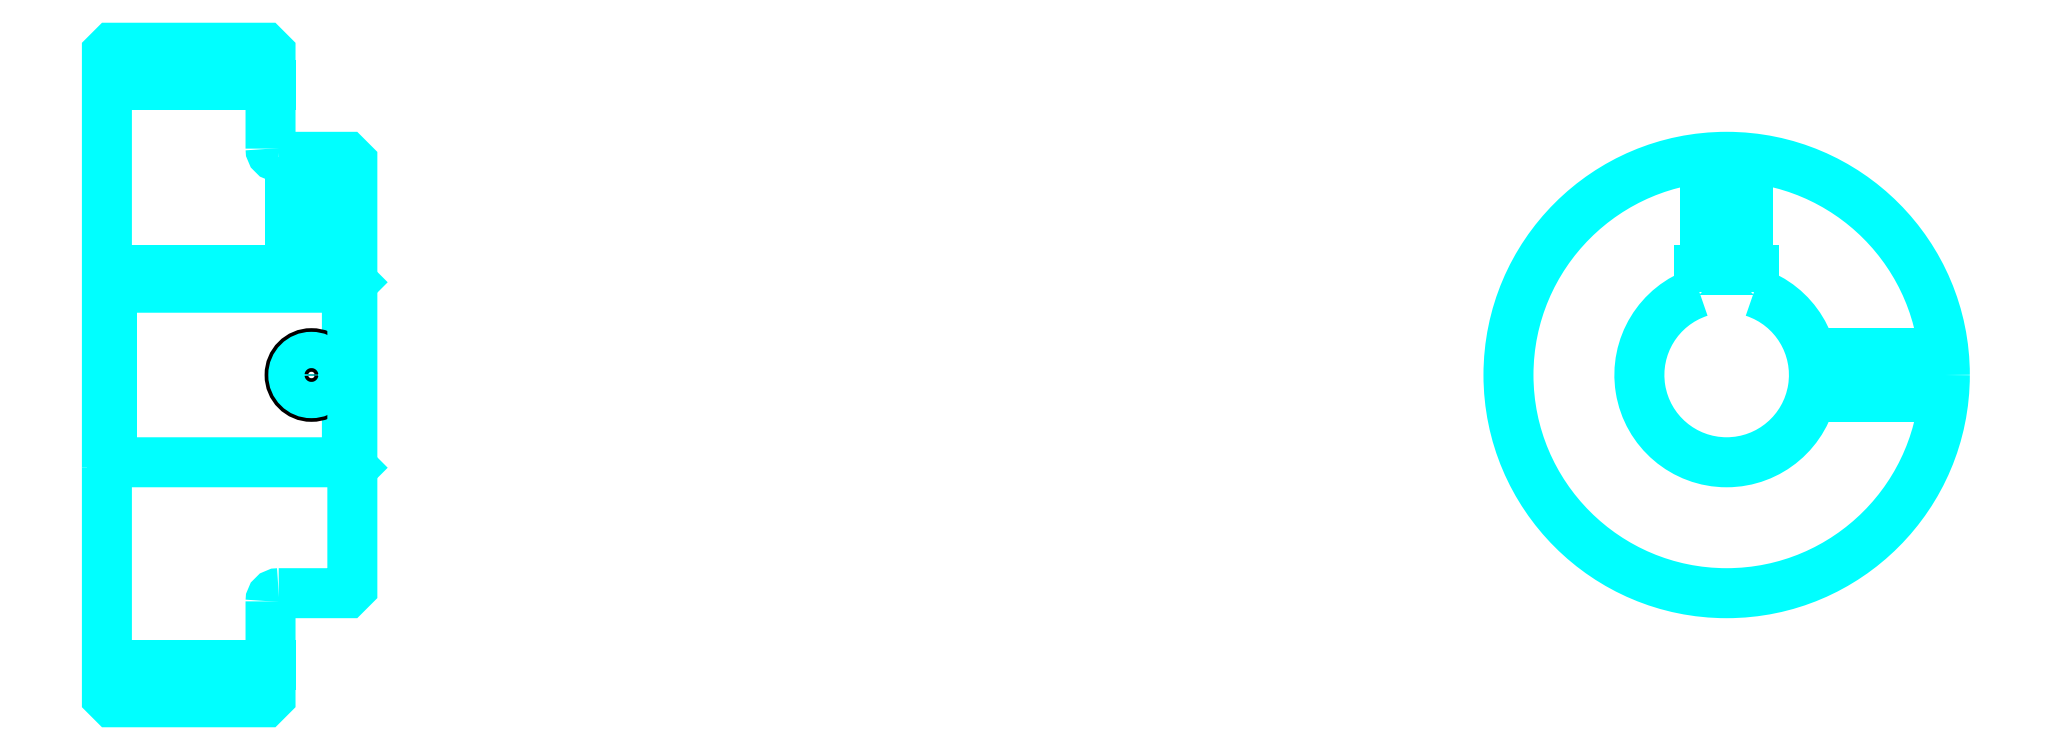
<metadata>
{"format":"dxf","ext":"dxf","renderer":"ezdxf+matplotlib","layout":"modelspace","background":"white","min_lineweight":24,"dpi":150}
</metadata>
<code>
0
SECTION
2
ENTITIES
0
LINE
8
0
10
220.1
20
274.7
30
0
11
250.1
21
274.7
31
0
0
LINE
8
0
10
220.1
20
168.2
30
0
11
250.1
21
168.2
31
0
0
LINE
8
0
10
264.1
20
205.5
30
0
11
265.1
21
204.5
31
0
0
LINE
8
0
10
264.1
20
237.5
30
0
11
265.1
21
238.5
31
0
0
LINE
8
0
10
221.1
20
237.5
30
0
11
221.1
21
205.5
31
0
0
POLYLINE
8
0
66
1
10
0
20
0
30
0
70
2
0
VERTEX
8
0
10
220.1
20
204.5
30
0
70
0
0
VERTEX
8
0
10
221.1
20
205.5
30
0
70
0
0
VERTEX
8
0
10
264.1
20
205.5
30
0
70
0
0
VERTEX
8
0
10
264.1
20
237.5
30
0
70
0
0
VERTEX
8
0
10
221.1
20
237.5
30
0
70
0
0
VERTEX
8
0
10
220.1
20
238.5
30
0
70
0
0
SEQEND
8
0
0
ARC
8
0
10
251.6
20
263
30
0
40
1.5
50
180
51
270
0
ARC
8
0
10
251.6
20
180
30
0
40
1.5
50
90
51
180
0
ARC
8
0
10
517.1
20
221.5
30
0
40
16
50
108.2
51
71.79
0
POLYLINE
8
0
66
1
10
0
20
0
30
0
70
2
0
VERTEX
8
0
10
522.1
20
236.7
30
0
70
0
0
VERTEX
8
0
10
522.1
20
240.8
30
0
70
0
0
VERTEX
8
0
10
512.1
20
240.8
30
0
70
0
0
VERTEX
8
0
10
512.1
20
236.7
30
0
70
0
0
SEQEND
8
0
0
LINE
8
0
10
220.1
20
240.8
30
0
11
265.1
21
240.8
31
0
0
POLYLINE
8
0
66
1
10
0
20
0
30
0
70
2
0
VERTEX
8
0
10
261.6
20
261.5
30
0
70
0
0
VERTEX
8
0
10
261.6
20
240.8
30
0
70
0
0
SEQEND
8
0
0
POLYLINE
8
0
66
1
10
0
20
0
30
0
70
2
0
VERTEX
8
0
10
253.6
20
261.5
30
0
70
0
0
VERTEX
8
0
10
253.6
20
240.8
30
0
70
0
0
SEQEND
8
0
0
POLYLINE
8
0
66
1
10
0
20
0
30
0
70
2
0
VERTEX
8
0
10
260.9
20
261.5
30
0
70
0
0
VERTEX
8
0
10
260.9
20
240.8
30
0
70
0
0
SEQEND
8
0
0
POLYLINE
8
0
66
1
10
0
20
0
30
0
70
2
0
VERTEX
8
0
10
254.3
20
261.5
30
0
70
0
0
VERTEX
8
0
10
254.3
20
240.8
30
0
70
0
0
SEQEND
8
0
0
POLYLINE
8
0
66
1
10
0
20
0
30
0
70
2
0
VERTEX
8
0
10
513.1
20
240.8
30
0
70
0
0
VERTEX
8
0
10
513.1
20
261.3
30
0
70
0
0
SEQEND
8
0
0
POLYLINE
8
0
66
1
10
0
20
0
30
0
70
2
0
VERTEX
8
0
10
521.1
20
240.8
30
0
70
0
0
VERTEX
8
0
10
521.1
20
261.3
30
0
70
0
0
SEQEND
8
0
0
POLYLINE
8
0
66
1
10
0
20
0
30
0
70
2
0
VERTEX
8
0
10
513.7
20
240.8
30
0
70
0
0
VERTEX
8
0
10
513.7
20
261.3
30
0
70
0
0
SEQEND
8
0
0
POLYLINE
8
0
66
1
10
0
20
0
30
0
70
2
0
VERTEX
8
0
10
520.4
20
240.8
30
0
70
0
0
VERTEX
8
0
10
520.4
20
261.3
30
0
70
0
0
SEQEND
8
0
0
CIRCLE
8
0
10
257.6
20
221.5
30
0
40
4
0
CIRCLE
8
0
10
257.6
20
221.5
30
0
40
3.325
0
POLYLINE
8
0
66
1
10
0
20
0
30
0
70
2
0
VERTEX
8
0
10
532.6
20
225.5
30
0
70
0
0
VERTEX
8
0
10
556.9
20
225.5
30
0
70
0
0
SEQEND
8
0
0
POLYLINE
8
0
66
1
10
0
20
0
30
0
70
2
0
VERTEX
8
0
10
532.6
20
217.5
30
0
70
0
0
VERTEX
8
0
10
556.9
20
217.5
30
0
70
0
0
SEQEND
8
0
0
POLYLINE
8
0
66
1
10
0
20
0
30
0
70
2
0
VERTEX
8
0
10
532.7
20
224.8
30
0
70
0
0
VERTEX
8
0
10
556.9
20
224.8
30
0
70
0
0
SEQEND
8
0
0
POLYLINE
8
0
66
1
10
0
20
0
30
0
70
2
0
VERTEX
8
0
10
532.7
20
218.1
30
0
70
0
0
VERTEX
8
0
10
556.9
20
218.1
30
0
70
0
0
SEQEND
8
0
0
POLYLINE
8
0
66
1
10
0
20
0
30
0
70
2
0
VERTEX
8
0
10
220.1
20
204.5
30
0
70
0
0
VERTEX
8
0
10
220.1
20
162.5
30
0
70
0
0
VERTEX
8
0
10
221.1
20
161.5
30
0
70
0
0
VERTEX
8
0
10
249.1
20
161.5
30
0
70
0
0
VERTEX
8
0
10
250.1
20
162.5
30
0
70
0
0
VERTEX
8
0
10
250.1
20
180
30
0
70
0
0
SEQEND
8
0
0
POLYLINE
8
0
66
1
10
0
20
0
30
0
70
2
0
VERTEX
8
0
10
251.6
20
181.5
30
0
70
0
0
VERTEX
8
0
10
264.1
20
181.5
30
0
70
0
0
VERTEX
8
0
10
265.1
20
182.5
30
0
70
0
0
VERTEX
8
0
10
265.1
20
260.5
30
0
70
0
0
VERTEX
8
0
10
264.1
20
261.5
30
0
70
0
0
VERTEX
8
0
10
251.6
20
261.5
30
0
70
0
0
SEQEND
8
0
0
POLYLINE
8
0
66
1
10
0
20
0
30
0
70
2
0
VERTEX
8
0
10
250.1
20
263
30
0
70
0
0
VERTEX
8
0
10
250.1
20
280.5
30
0
70
0
0
VERTEX
8
0
10
249.1
20
281.5
30
0
70
0
0
VERTEX
8
0
10
221.1
20
281.5
30
0
70
0
0
VERTEX
8
0
10
220.1
20
280.5
30
0
70
0
0
VERTEX
8
0
10
220.1
20
204.5
30
0
70
0
0
SEQEND
8
0
0
CIRCLE
8
0
10
517.1
20
221.5
30
0
40
40
0
ENDSEC
0
EOF

</code>
